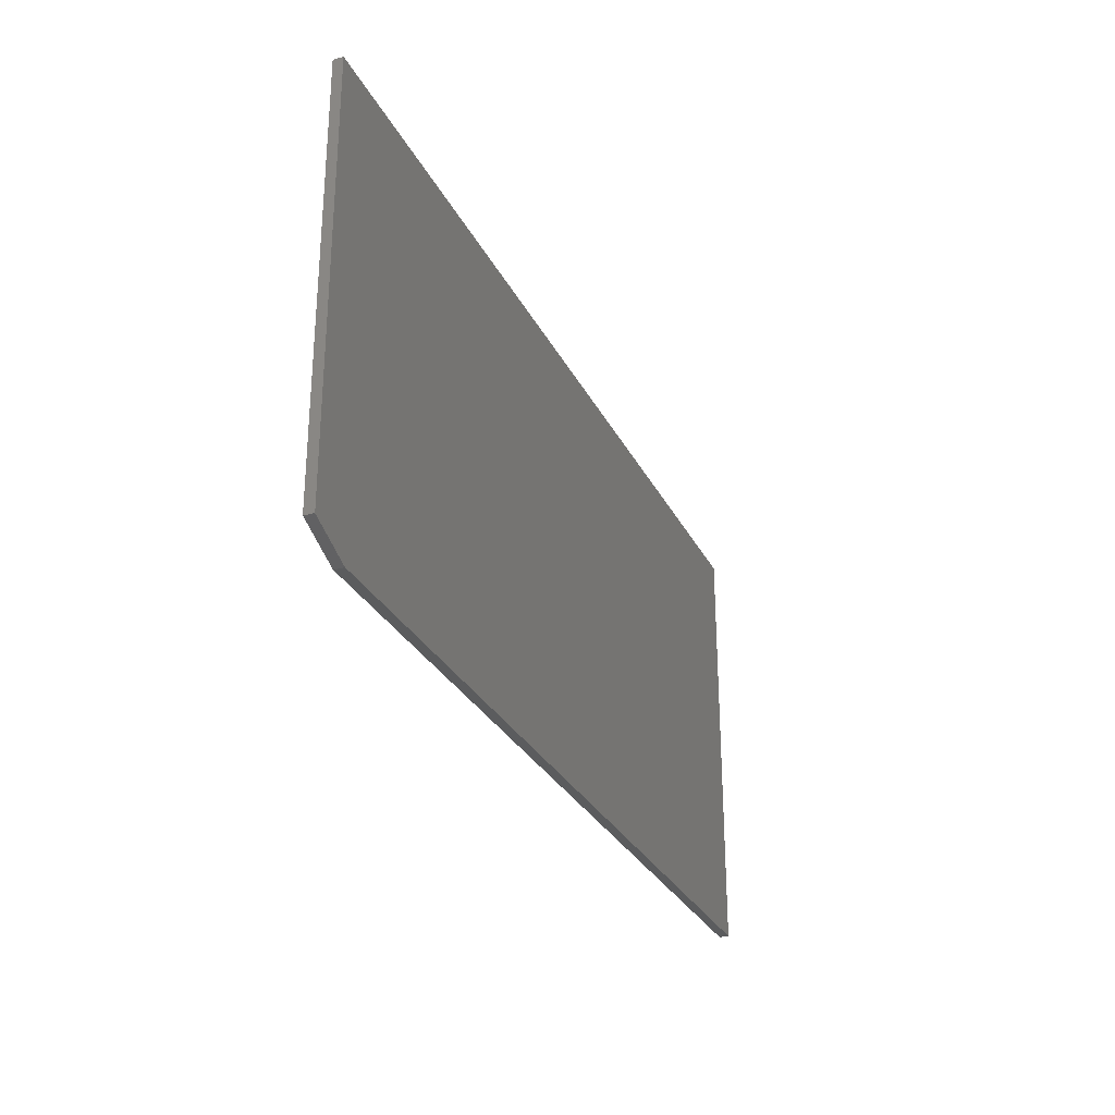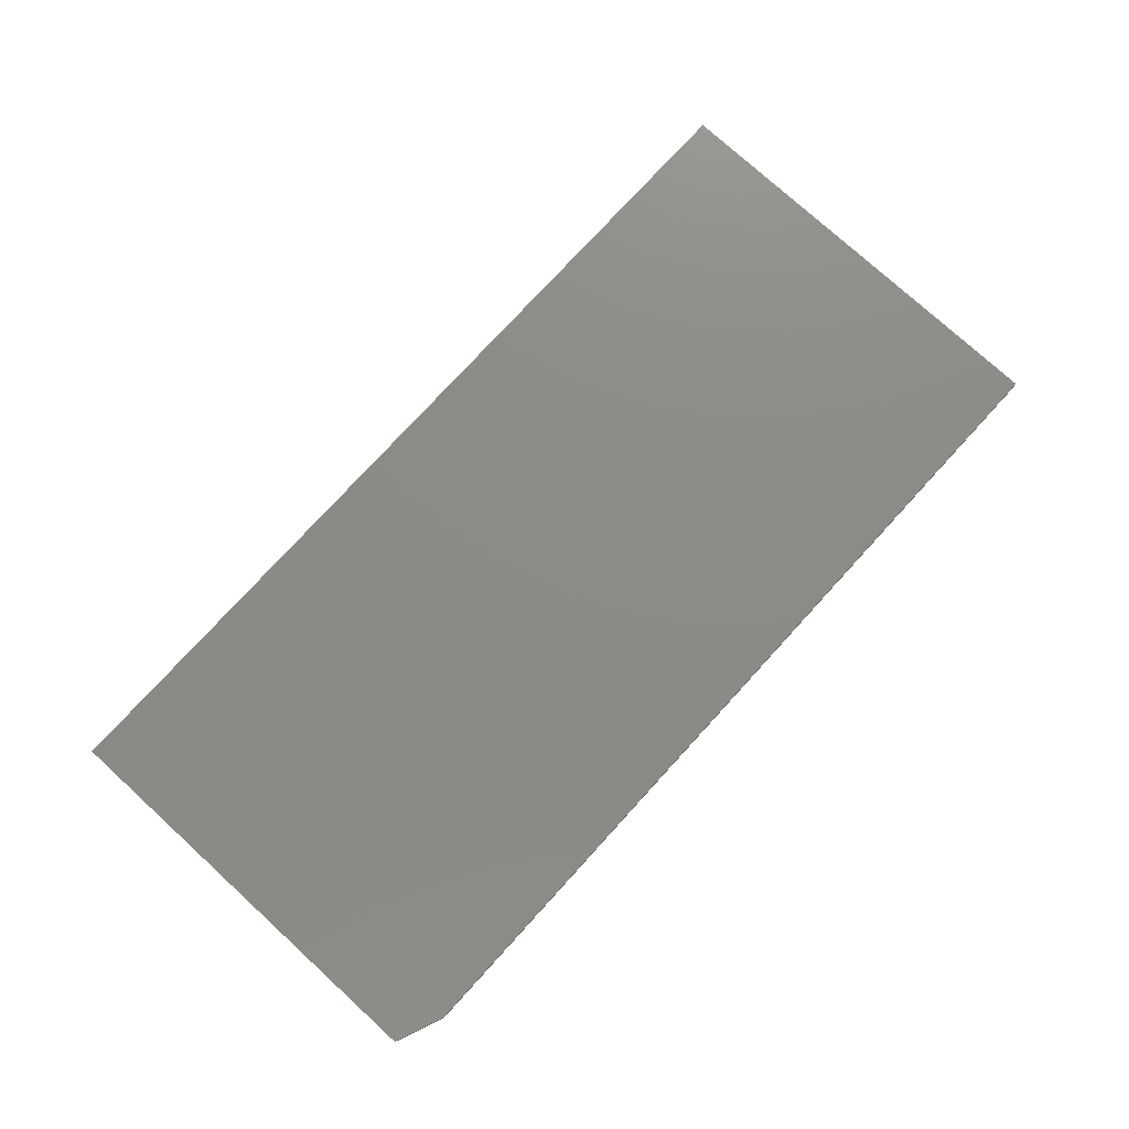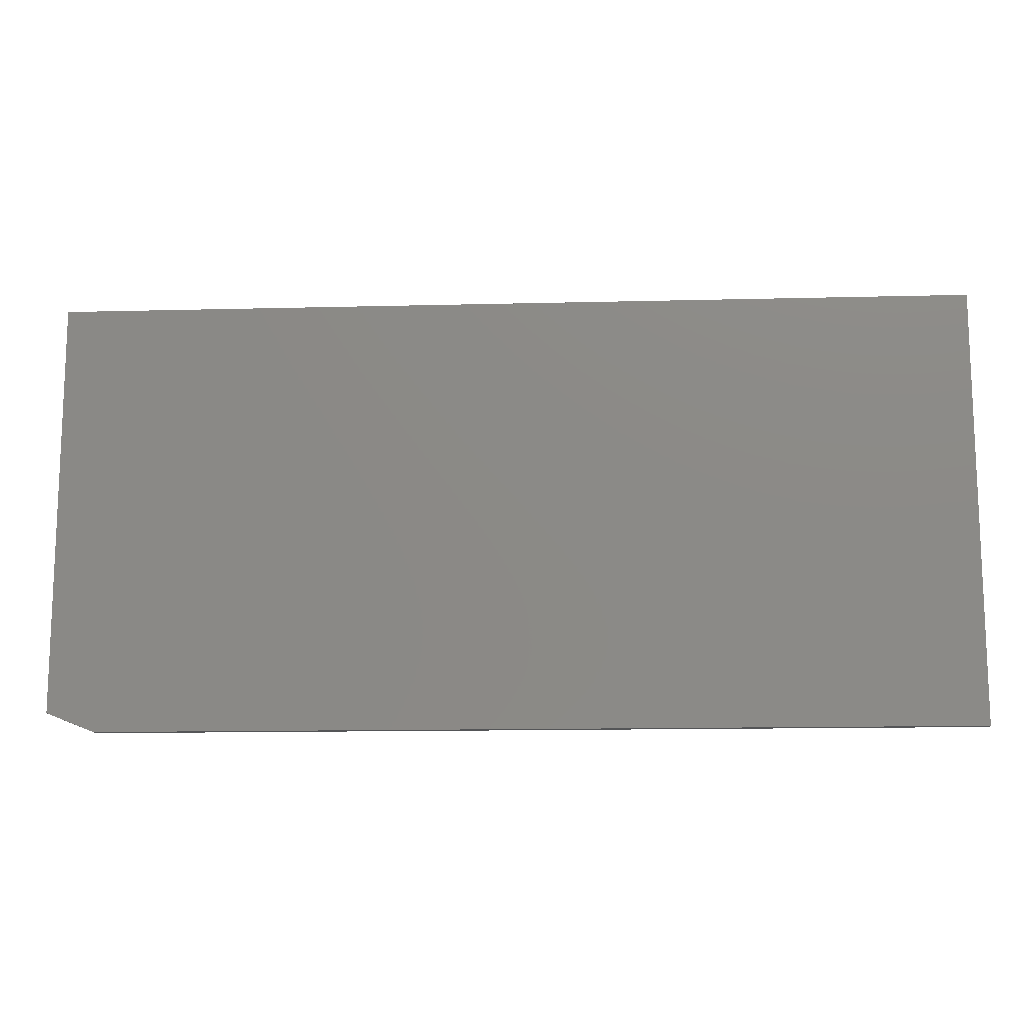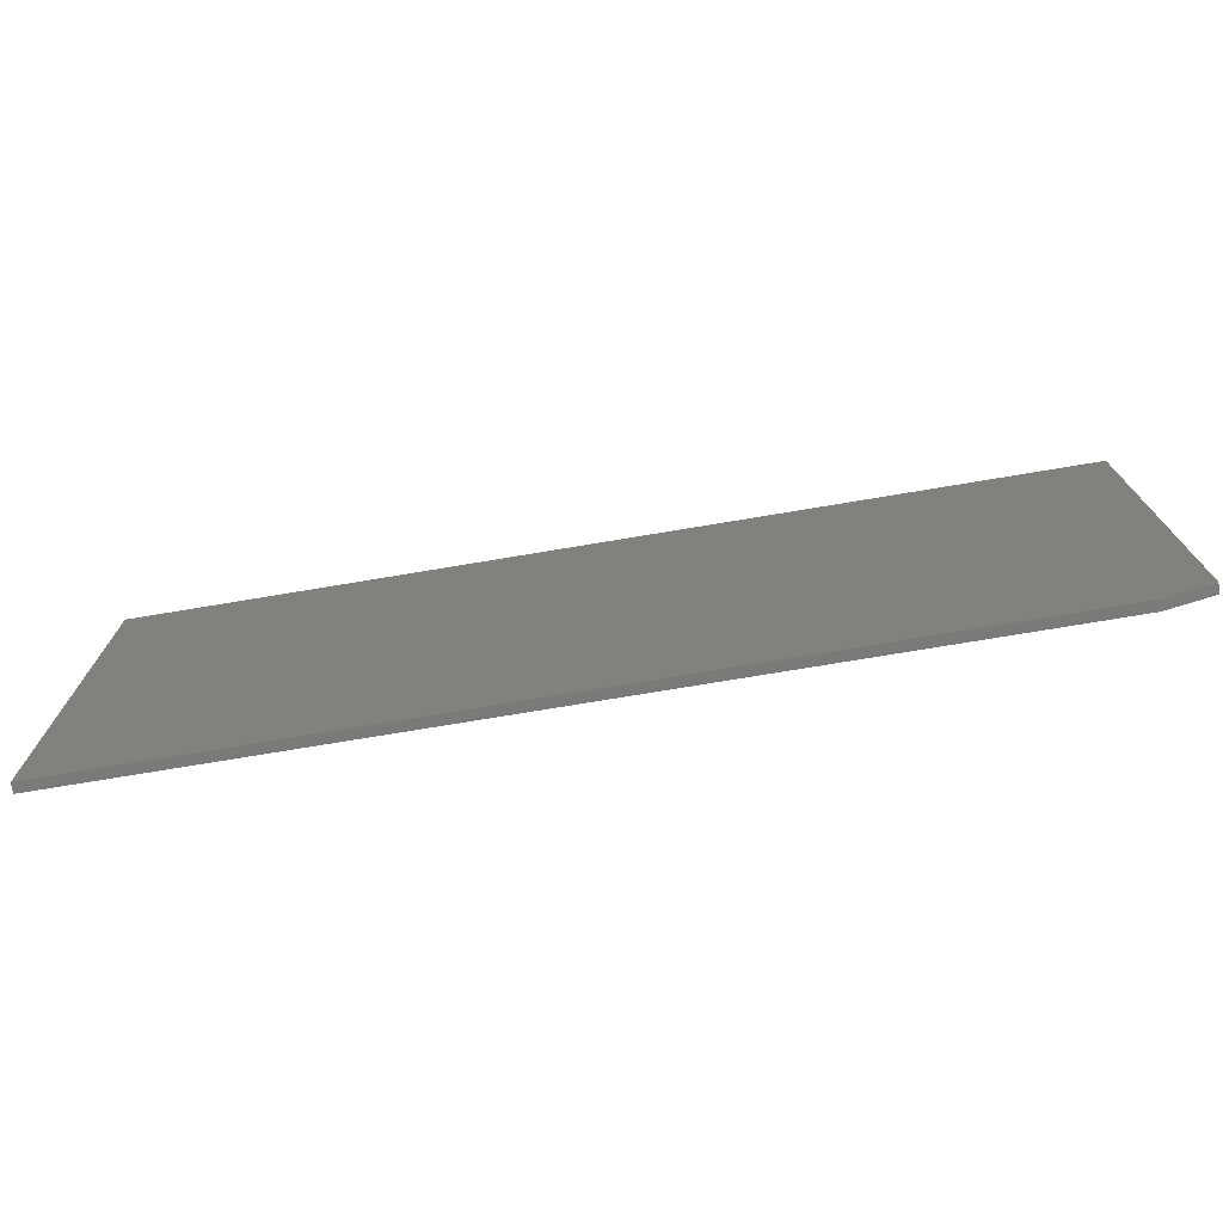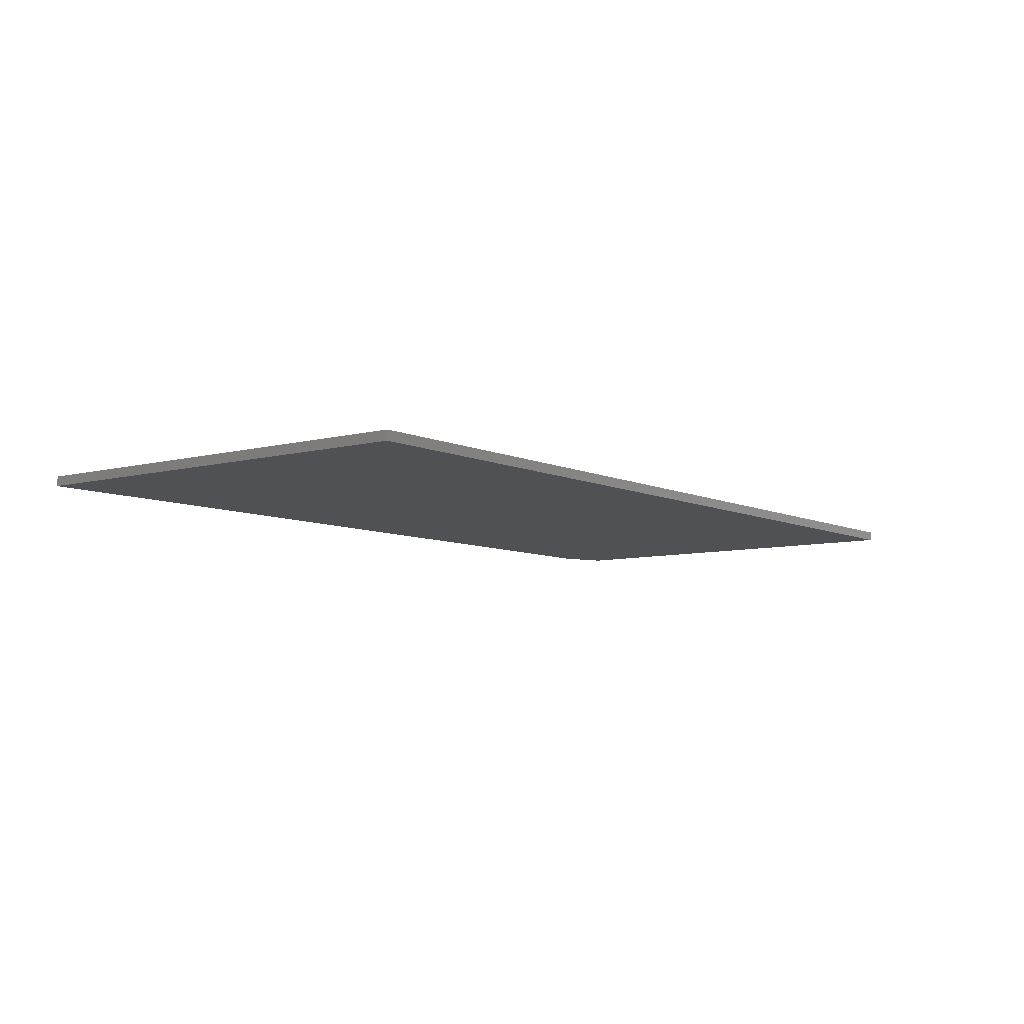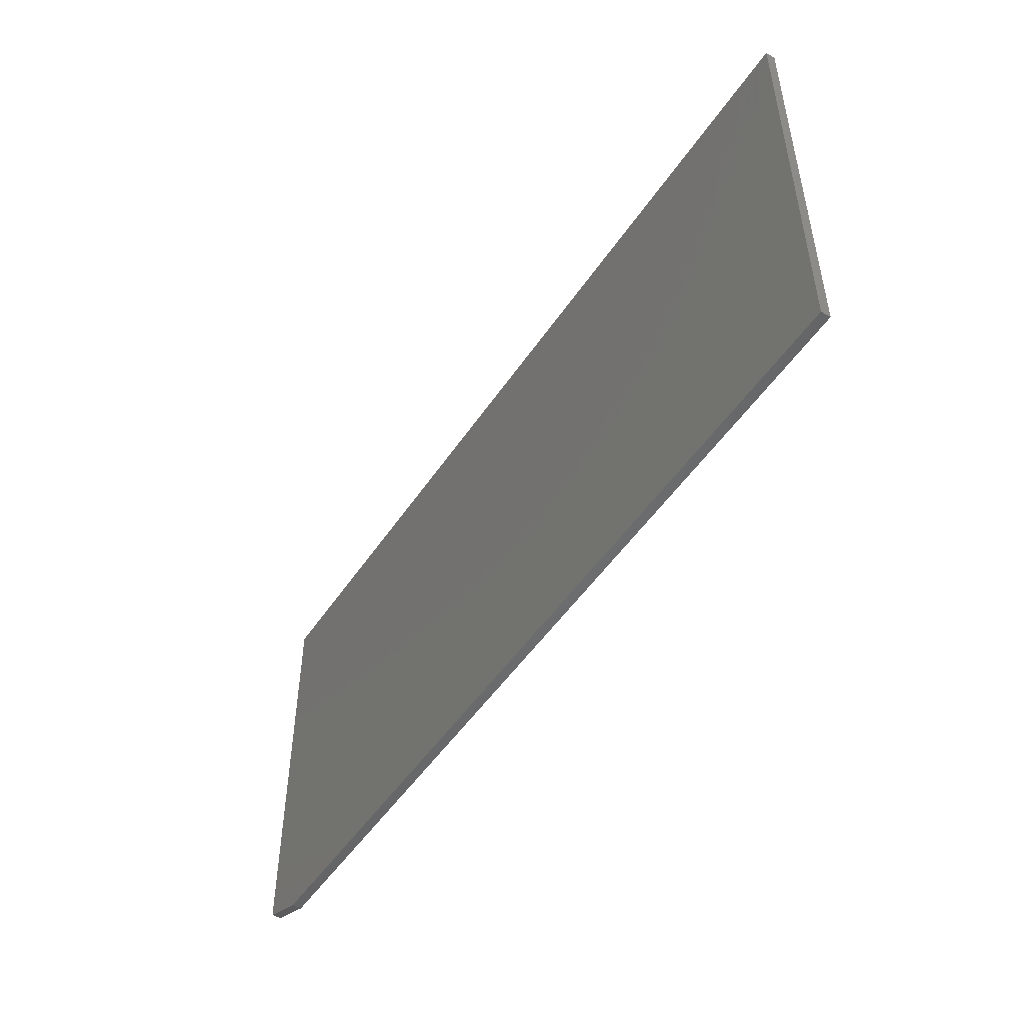
<metadata>
{"format":"stl","ext":"stl","renderer":"f3d","projection":"perspective","resolution":1024,"background":"white","views":[{"elev":-28.7,"azim":112.2,"up":"+Z"},{"elev":76.5,"azim":132.4,"up":"+Y"},{"elev":-13.3,"azim":-176.7,"up":"+Z"},{"elev":-73.8,"azim":9.5,"up":"+Z"},{"elev":-7.5,"azim":-52.7,"up":"+Y"},{"elev":-49.8,"azim":-122.5,"up":"+Z"}]}
</metadata>
<code>
# stl→obj: 10 verts, 16 faces
v 0.75 -0.01562 0.359
v -0.75 -0.01562 0.359
v 0.75 -0.01562 -0.3203
v -0.75 -0.01562 -0.3516
v 0.6719 -0.01562 -0.3516
v 0.6719 1.579e-16 -0.3516
v -0.75 0 -0.3516
v 0.75 1.683e-16 -0.3203
v -0.75 3.944e-17 0.359
v 0.75 2.06e-16 0.359
f 1 2 3
f 3 2 4
f 3 4 5
f 6 7 8
f 8 7 9
f 8 9 10
f 3 8 1
f 1 8 10
f 4 7 5
f 5 7 6
f 3 5 8
f 8 5 6
f 2 9 4
f 4 9 7
f 1 10 2
f 2 10 9

</code>
